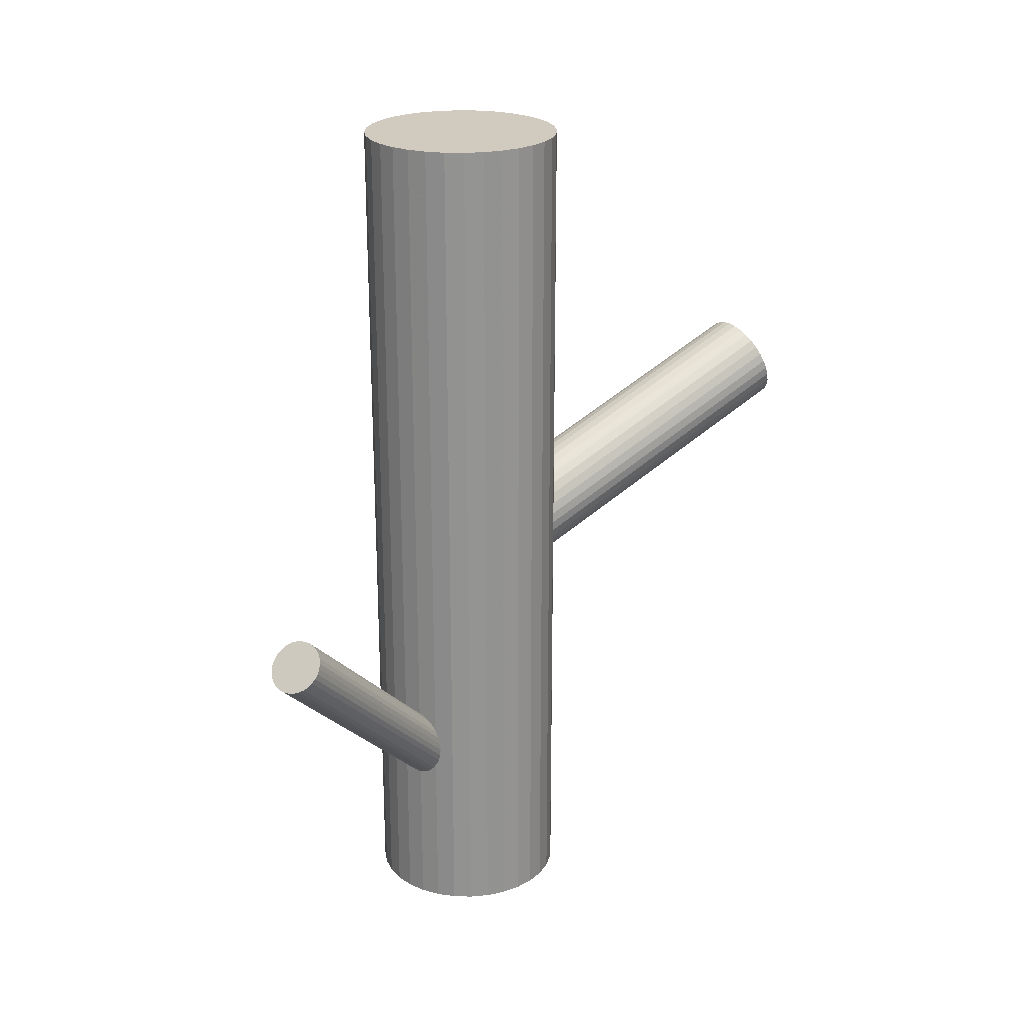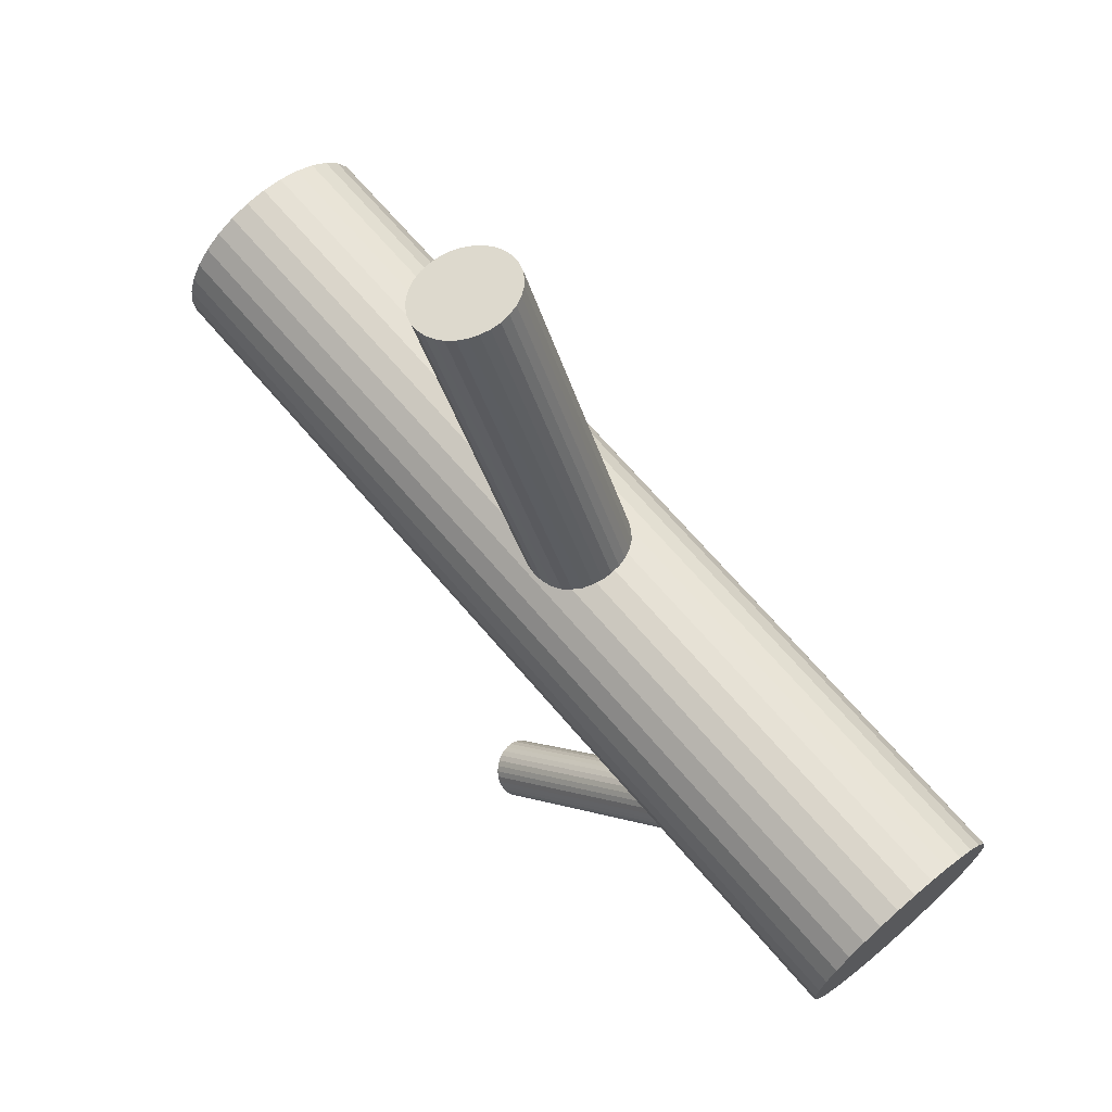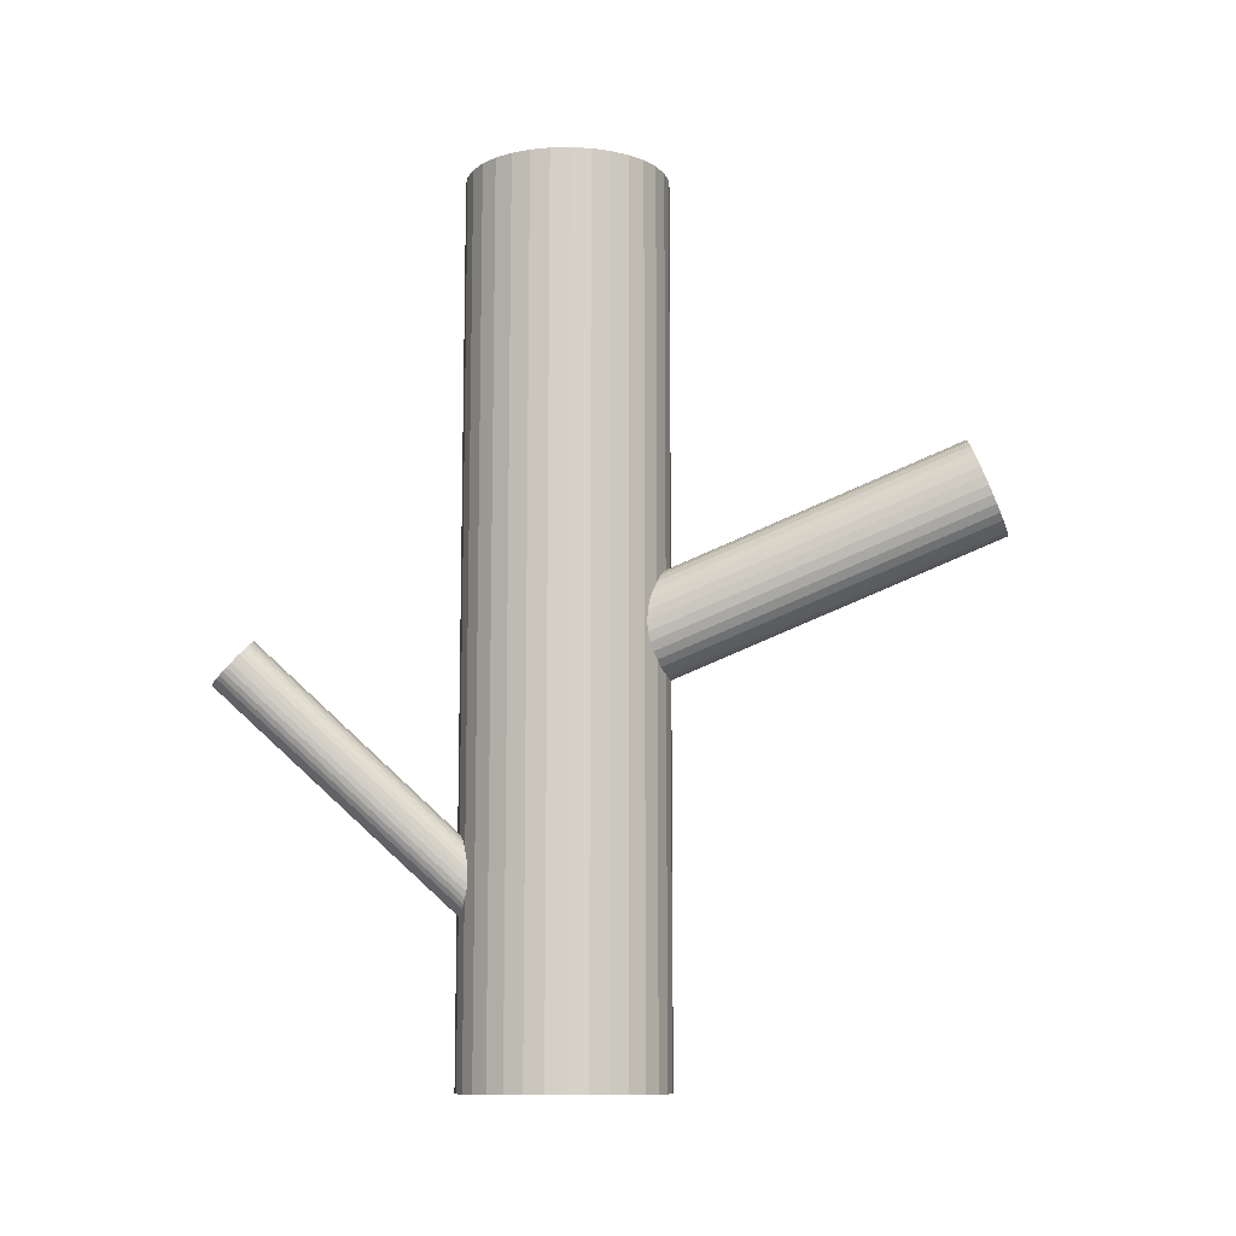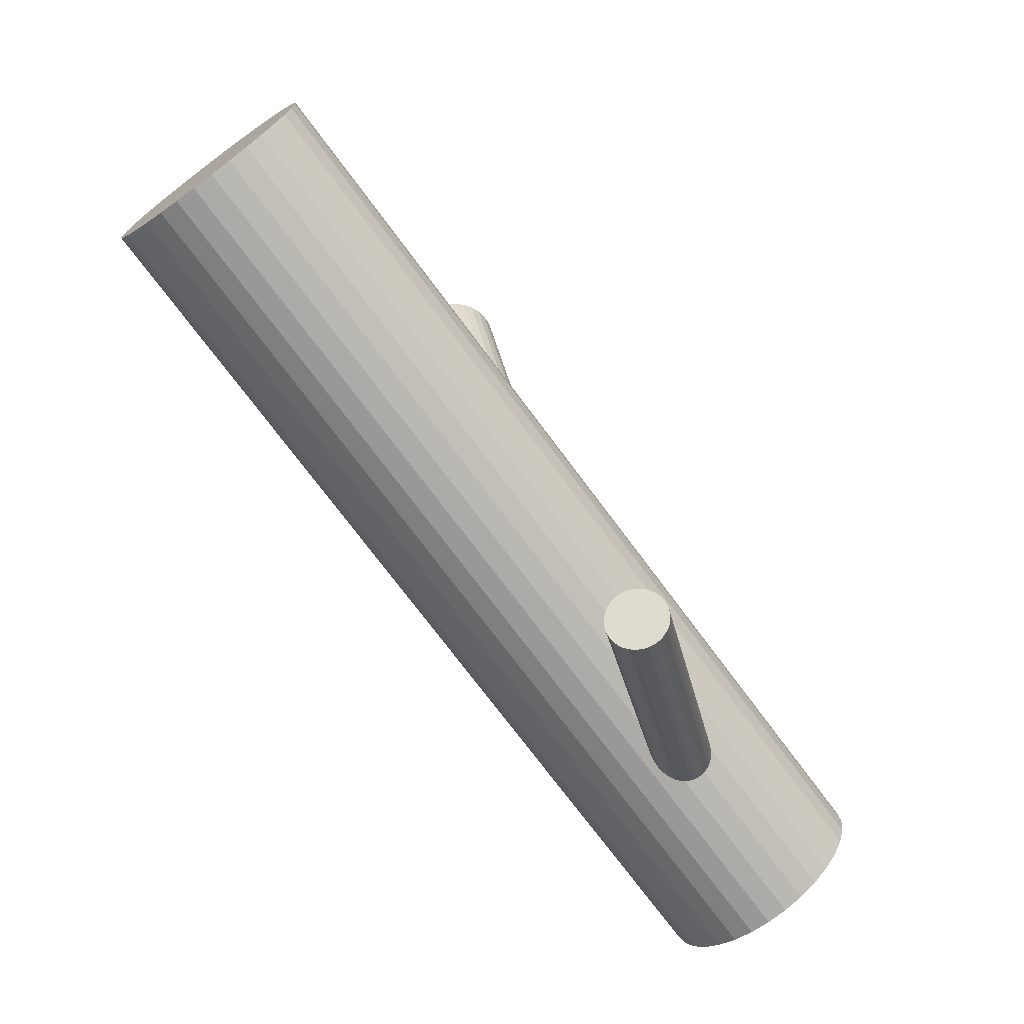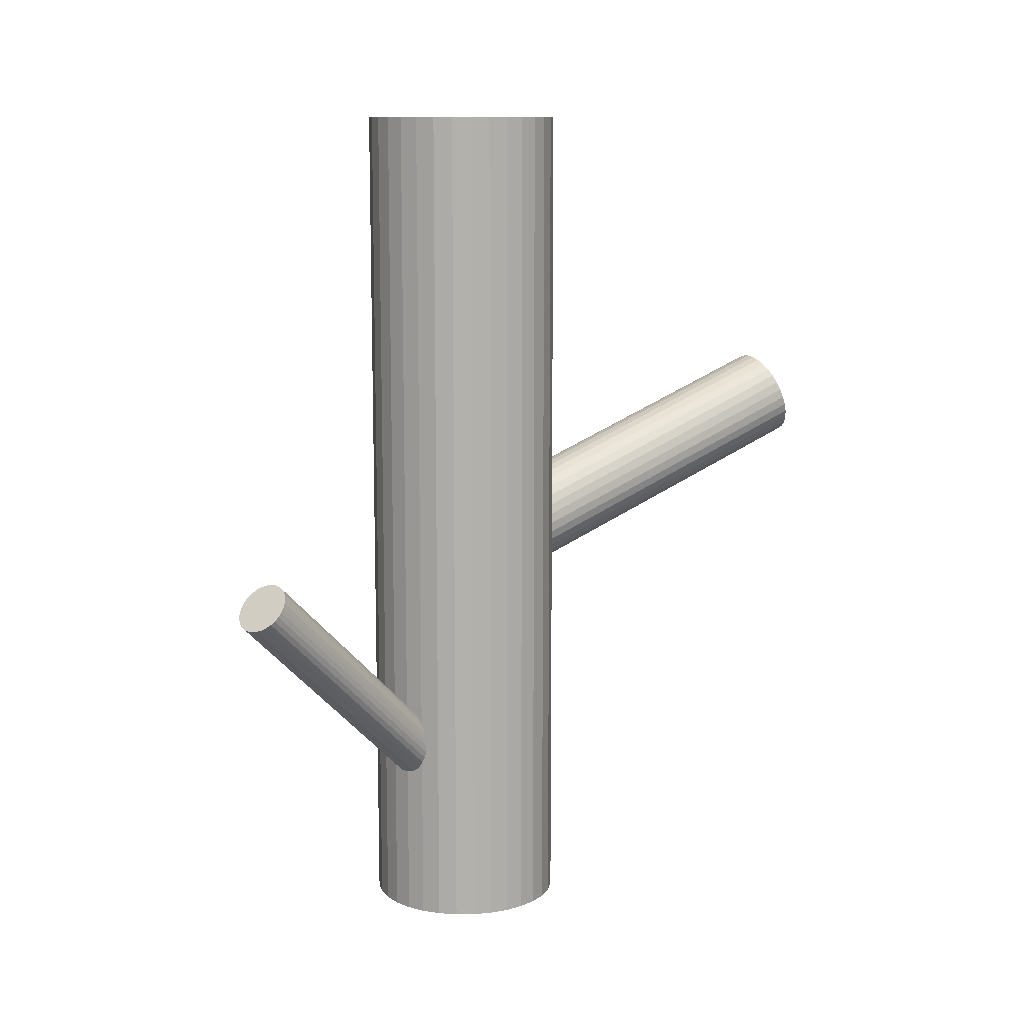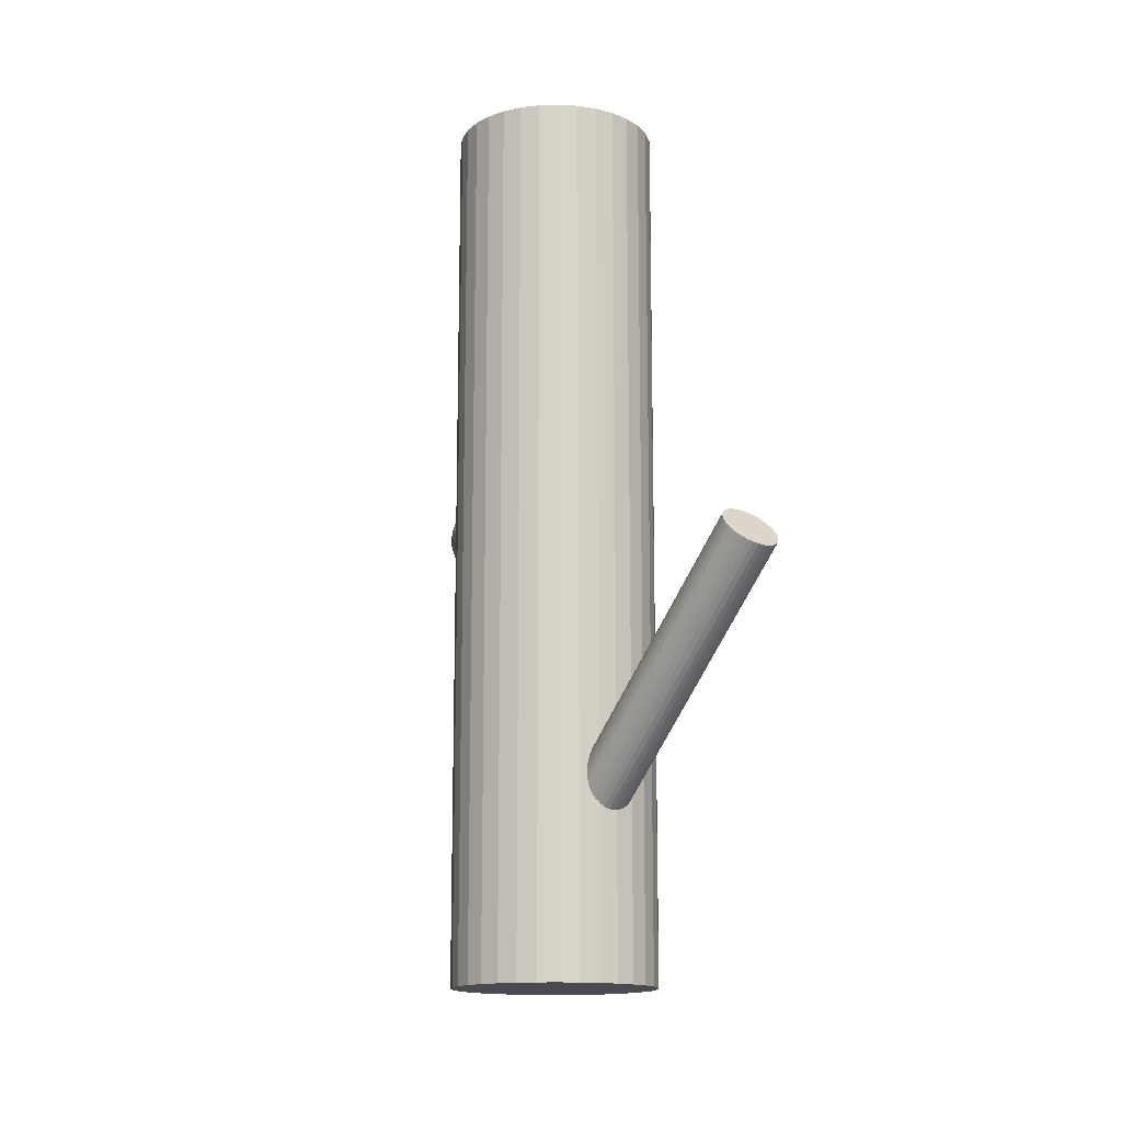
<metadata>
{"format":"obj","ext":"obj","renderer":"f3d","projection":"perspective","resolution":1024,"background":"white","views":[{"elev":23.4,"azim":53.0,"up":"+Z"},{"elev":69.1,"azim":139.4,"up":"+Y"},{"elev":-11.1,"azim":98.6,"up":"+Z"},{"elev":-72.7,"azim":36.5,"up":"+Y"},{"elev":11.2,"azim":60.4,"up":"+Z"},{"elev":-14.6,"azim":-13.3,"up":"+Z"}]}
</metadata>
<code>
v 0.02251 -0.1655 -0.5
v 0.02251 -0.1655 0.5
v 0.02251 0.04537 -0.5
v 0.02251 0.04537 0.5
v -0.003551 0.3943 0.1292
v -0.05094 -0.07137 -0.3762
v 0.1353 -0.3848 -0.06209
v -0.07675 -0.05793 -0.05073
v -0.04755 -0.054 -0.3594
v 0.05081 0.3882 0.1393
v 0.08408 -0.4124 -0.07063
v 0.1336 -0.3937 -0.07063
v 0.0008322 -0.04202 -0.09852
v 0.001641 -0.07036 -0.3959
v -0.1266 -0.0164 -0.5
v -0.1266 -0.0164 0.5
v -0.1266 -0.1038 -0.5
v -0.1266 -0.1038 0.5
v -0.0489 -0.07504 -0.3808
v -0.03437 -0.04278 -0.3529
v -0.03689 -0.08213 -0.3929
v 0.08002 -0.41 -0.06653
v -0.02276 -0.03838 -0.3529
v 0.123 -0.4061 -0.07936
v 0.02988 -0.0699 -0.03094
v -0.07282 -0.06592 -0.03094
v -0.05822 0.3925 0.1393
v 0.1149 -0.3692 -0.03777
v 0.03048 -0.05425 -0.07053
v -0.07221 -0.05027 -0.07053
v -0.01958 -0.0818 -0.3994
v 0.0971 -0.3721 -0.03377
v 0.01699 0.3746 0.177
v 0.006562 -0.04514 -0.3715
v 0.1091 -0.3693 -0.03558
v -0.005447 -0.03804 -0.3594
v -0.01362 0.4148 0.07847
v -0.04398 -0.04982 -0.3565
v 0.08429 -0.0164 -0.5
v 0.08429 -0.0164 0.5
v 0.08429 -0.1038 -0.5
v 0.08429 -0.1038 0.5
v -0.007966 -0.07739 -0.3994
v -0.04317 -0.07815 -0.002952
v -0.0502 0.3848 0.1579
v 0.008605 -0.0488 -0.3762
v 0.03441 -0.06224 -0.05073
v 0.005215 -0.06617 -0.3929
v -0.04229 0.4103 0.09263
v 0.00807 0.414 0.07847
v 0.02799 0.4101 0.0862
v 0.02667 0.3761 0.1722
v -0.05156 -0.0629 -0.3671
v -0.04341 0.3814 0.1658
v -0.06485 -0.1655 -0.5
v -0.06485 -0.1655 0.5
v -0.06485 0.04537 -0.5
v -0.06485 0.04537 0.5
v 0.0246 -0.07324 -0.022
v 0.1046 -0.392 -0.05747
v -0.004343 0.3739 0.1809
v 0.09298 -0.06009 -0.5
v 0.09298 -0.06009 0.5
v -0.02038 -0.03964 -0.1025
v -0.04932 0.4075 0.1005
v 0.009504 -0.0529 -0.3808
v 0.01869 -0.04715 -0.08731
v -0.04174 -0.08052 -0.3893
v 0.007776 -0.06175 -0.3893
v -0.03279 -0.07972 -8.62e-06
v -0.05271 -0.07589 -0.007731
v -0.05139 -0.04189 -0.09374
v 0.01757 -0.07607 -0.01416
v -0.05913 0.3965 0.1292
v -0.04579 -0.07813 -0.3852
v 0.01845 0.4124 0.08142
v 0.02548 -0.05052 -0.07947
v -0.0111 -0.08056 -8.62e-06
v 0.1002 -0.4147 -0.07936
v 0.001099 0.05187 -0.5
v 0.001099 0.05187 0.5
v 0.001099 -0.172 -0.5
v 0.001099 -0.172 0.5
v -0.00281 -0.07414 -0.398
v -0.0109 -0.03728 -0.3565
v -0.04171 -0.04037 -0.09852
v 0.1122 -0.4119 -0.08116
v 0.04749 0.3845 0.149
v -0.08459 -0.155 -0.5
v -0.08459 -0.155 0.5
v -0.08459 0.03482 -0.5
v -0.08459 0.03482 0.5
v -0.0552 0.3885 0.149
v -0.02871 -0.0402 -0.3525
v 0.0481 0.4002 0.1094
v 0.09437 -0.4148 -0.07717
v -0.1161 -0.1235 -0.5
v -0.1161 -0.1235 0.5
v -0.1161 0.00333 -0.5
v -0.1161 0.00333 0.5
v 0.0335 -0.05821 -0.06082
v -0.01674 -0.03739 -0.3543
v 0.08628 -0.378 -0.03558
v 0.1293 -0.374 -0.0484
v -0.0546 0.4042 0.1094
v 0.09078 -0.03782 -0.5
v 0.09078 -0.03782 0.5
v 0.09078 -0.08236 -0.5
v 0.09078 -0.08236 0.5
v 0.1252 -0.3716 -0.0443
v 0.0757 -0.3903 -0.0443
v 0.05954 0.02063 -0.5
v 0.05954 0.02063 0.5
v 0.05954 -0.1408 -0.5
v 0.05954 -0.1408 0.5
v -0.02555 0.3763 0.177
v -0.07553 -0.05398 -0.06082
v 0.05203 0.3922 0.1292
v 0.07397 -0.3992 -0.05284
v -0.02117 0.05406 -0.5
v -0.02117 0.05406 0.5
v -0.02117 -0.06009 -0.3762
v -0.02117 -0.06009 -0.5
v -0.02117 -0.06009 0.5
v -0.02117 -0.06009 -0.05073
v -0.02117 -0.1742 -0.5
v -0.02117 -0.1742 0.5
v 0.135 -0.3892 -0.06653
v 0.04222 0.3812 0.1579
v 0.03319 -0.06619 -0.04064
v -0.1019 0.02063 -0.5
v -0.1019 0.02063 0.5
v -0.1019 -0.1408 -0.5
v -0.1019 -0.1408 0.5
v -0.002758 0.4148 0.07748
v 0.07487 -0.4033 -0.05747
v 0.03631 0.4073 0.09263
v 0.07826 -0.3859 -0.04071
v -0.1331 -0.03782 -0.5
v -0.1331 -0.03782 0.5
v -0.1331 -0.08236 -0.5
v -0.1331 -0.08236 0.5
v 0.09144 -0.3747 -0.03423
v -0.01517 0.3747 0.1799
v -0.03509 0.3785 0.1722
v -0.03377 0.4125 0.0862
v 0.1275 -0.4023 -0.07717
v 0.03519 0.3784 0.1658
v 0.07691 -0.407 -0.06209
v -0.0256 -0.08278 -0.398
v 0.08892 -0.4141 -0.07422
v -0.07584 -0.06196 -0.04064
v 0.07374 -0.1235 -0.5
v 0.07374 -0.1235 0.5
v 0.07374 0.00333 -0.5
v 0.07374 0.00333 0.5
v 0.0431 0.4039 0.1005
v 0.04225 -0.155 -0.5
v 0.04225 -0.155 0.5
v 0.04225 0.03482 -0.5
v 0.04225 0.03482 0.5
v -0.01363 -0.07998 -0.3999
v 0.1031 -0.3703 -0.03423
v 0.006515 0.3739 0.1799
v -0.04344 0.05187 -0.5
v -0.04344 0.05187 0.5
v -0.04344 -0.172 -0.5
v -0.04344 -0.172 0.5
v -0.0006327 -0.0798 -0.002952
v -0.03144 -0.0829 -0.3959
v -0.02409 0.4141 0.08142
v -0.03953 -0.04603 -0.3543
v -0.03123 -0.03961 -0.1015
v 0.1062 -0.4137 -0.0807
v 0.1204 -0.37 -0.04071
v 0.003453 -0.04205 -0.3671
v -0.06782 -0.06966 -0.022
v 0.1324 -0.3771 -0.05284
v 0.05112 0.3962 0.1191
v 0.08183 -0.3817 -0.03777
v -0.05011 -0.05842 -0.363
v -0.05991 -0.0441 -0.08731
v 0.1178 -0.4093 -0.0807
v -0.0006018 -0.03965 -0.363
v -0.009549 -0.04045 -0.1015
v 0.01037 -0.04428 -0.09374
v 0.009049 -0.07829 -0.007731
v 0.1344 -0.3807 -0.05747
v -0.06103 -0.07302 -0.01416
v 0.131 -0.3981 -0.07422
v -0.05184 -0.06727 -0.3715
v -0.1353 -0.06009 -0.5
v -0.1353 -0.06009 0.5
v -0.02196 -0.08053 0.0009852
v -0.05791 0.4004 0.1191
v 0.07425 -0.3948 -0.0484
v -0.06694 -0.04693 -0.07947
v 0.009224 -0.05727 -0.3852
f 62 123 106
f 62 106 63
f 63 106 107
f 63 107 124
f 106 123 39
f 106 39 107
f 107 39 40
f 107 40 124
f 39 123 155
f 39 155 40
f 40 155 156
f 40 156 124
f 155 123 112
f 155 112 156
f 156 112 113
f 156 113 124
f 112 123 160
f 112 160 113
f 113 160 161
f 113 161 124
f 160 123 3
f 160 3 161
f 161 3 4
f 161 4 124
f 3 123 80
f 3 80 4
f 4 80 81
f 4 81 124
f 80 123 120
f 80 120 81
f 81 120 121
f 81 121 124
f 120 123 165
f 120 165 121
f 121 165 166
f 121 166 124
f 165 123 57
f 165 57 166
f 166 57 58
f 166 58 124
f 57 123 91
f 57 91 58
f 58 91 92
f 58 92 124
f 91 123 131
f 91 131 92
f 92 131 132
f 92 132 124
f 131 123 99
f 131 99 132
f 132 99 100
f 132 100 124
f 99 123 15
f 99 15 100
f 100 15 16
f 100 16 124
f 15 123 139
f 15 139 16
f 16 139 140
f 16 140 124
f 139 123 192
f 139 192 140
f 140 192 193
f 140 193 124
f 192 123 141
f 192 141 193
f 193 141 142
f 193 142 124
f 141 123 17
f 141 17 142
f 142 17 18
f 142 18 124
f 17 123 97
f 17 97 18
f 18 97 98
f 18 98 124
f 97 123 133
f 97 133 98
f 98 133 134
f 98 134 124
f 133 123 89
f 133 89 134
f 134 89 90
f 134 90 124
f 89 123 55
f 89 55 90
f 90 55 56
f 90 56 124
f 55 123 167
f 55 167 56
f 56 167 168
f 56 168 124
f 167 123 126
f 167 126 168
f 168 126 127
f 168 127 124
f 126 123 82
f 126 82 127
f 127 82 83
f 127 83 124
f 82 123 1
f 82 1 83
f 83 1 2
f 83 2 124
f 1 123 158
f 1 158 2
f 2 158 159
f 2 159 124
f 158 123 114
f 158 114 159
f 159 114 115
f 159 115 124
f 114 123 153
f 114 153 115
f 115 153 154
f 115 154 124
f 153 123 41
f 153 41 154
f 154 41 42
f 154 42 124
f 41 123 108
f 41 108 42
f 42 108 109
f 42 109 124
f 108 123 62
f 108 62 109
f 109 62 63
f 109 63 124
f 8 125 152
f 8 152 74
f 74 152 27
f 74 27 5
f 152 125 26
f 152 26 27
f 27 26 93
f 27 93 5
f 26 125 177
f 26 177 93
f 93 177 45
f 93 45 5
f 177 125 189
f 177 189 45
f 45 189 54
f 45 54 5
f 189 125 71
f 189 71 54
f 54 71 145
f 54 145 5
f 71 125 44
f 71 44 145
f 145 44 116
f 145 116 5
f 44 125 70
f 44 70 116
f 116 70 144
f 116 144 5
f 70 125 194
f 70 194 144
f 144 194 61
f 144 61 5
f 194 125 78
f 194 78 61
f 61 78 164
f 61 164 5
f 78 125 169
f 78 169 164
f 164 169 33
f 164 33 5
f 169 125 187
f 169 187 33
f 33 187 52
f 33 52 5
f 187 125 73
f 187 73 52
f 52 73 148
f 52 148 5
f 73 125 59
f 73 59 148
f 148 59 129
f 148 129 5
f 59 125 25
f 59 25 129
f 129 25 88
f 129 88 5
f 25 125 130
f 25 130 88
f 88 130 10
f 88 10 5
f 130 125 47
f 130 47 10
f 10 47 118
f 10 118 5
f 47 125 101
f 47 101 118
f 118 101 179
f 118 179 5
f 101 125 29
f 101 29 179
f 179 29 95
f 179 95 5
f 29 125 77
f 29 77 95
f 95 77 157
f 95 157 5
f 77 125 67
f 77 67 157
f 157 67 137
f 157 137 5
f 67 125 186
f 67 186 137
f 137 186 51
f 137 51 5
f 186 125 13
f 186 13 51
f 51 13 76
f 51 76 5
f 13 125 185
f 13 185 76
f 76 185 50
f 76 50 5
f 185 125 64
f 185 64 50
f 50 64 135
f 50 135 5
f 64 125 173
f 64 173 135
f 135 173 37
f 135 37 5
f 173 125 86
f 173 86 37
f 37 86 171
f 37 171 5
f 86 125 72
f 86 72 171
f 171 72 146
f 171 146 5
f 72 125 182
f 72 182 146
f 146 182 49
f 146 49 5
f 182 125 197
f 182 197 49
f 49 197 65
f 49 65 5
f 197 125 30
f 197 30 65
f 65 30 105
f 65 105 5
f 30 125 117
f 30 117 105
f 105 117 195
f 105 195 5
f 117 125 8
f 117 8 195
f 195 8 74
f 195 74 5
f 46 122 34
f 46 34 188
f 188 34 178
f 188 178 60
f 34 122 176
f 34 176 178
f 178 176 104
f 178 104 60
f 176 122 184
f 176 184 104
f 104 184 110
f 104 110 60
f 184 122 36
f 184 36 110
f 110 36 175
f 110 175 60
f 36 122 85
f 36 85 175
f 175 85 28
f 175 28 60
f 85 122 102
f 85 102 28
f 28 102 35
f 28 35 60
f 102 122 23
f 102 23 35
f 35 23 163
f 35 163 60
f 23 122 94
f 23 94 163
f 163 94 32
f 163 32 60
f 94 122 20
f 94 20 32
f 32 20 143
f 32 143 60
f 20 122 172
f 20 172 143
f 143 172 103
f 143 103 60
f 172 122 38
f 172 38 103
f 103 38 180
f 103 180 60
f 38 122 9
f 38 9 180
f 180 9 138
f 180 138 60
f 9 122 181
f 9 181 138
f 138 181 111
f 138 111 60
f 181 122 53
f 181 53 111
f 111 53 196
f 111 196 60
f 53 122 191
f 53 191 196
f 196 191 119
f 196 119 60
f 191 122 6
f 191 6 119
f 119 6 136
f 119 136 60
f 6 122 19
f 6 19 136
f 136 19 149
f 136 149 60
f 19 122 75
f 19 75 149
f 149 75 22
f 149 22 60
f 75 122 68
f 75 68 22
f 22 68 11
f 22 11 60
f 68 122 21
f 68 21 11
f 11 21 151
f 11 151 60
f 21 122 170
f 21 170 151
f 151 170 96
f 151 96 60
f 170 122 150
f 170 150 96
f 96 150 79
f 96 79 60
f 150 122 31
f 150 31 79
f 79 31 174
f 79 174 60
f 31 122 162
f 31 162 174
f 174 162 87
f 174 87 60
f 162 122 43
f 162 43 87
f 87 43 183
f 87 183 60
f 43 122 84
f 43 84 183
f 183 84 24
f 183 24 60
f 84 122 14
f 84 14 24
f 24 14 147
f 24 147 60
f 14 122 48
f 14 48 147
f 147 48 190
f 147 190 60
f 48 122 69
f 48 69 190
f 190 69 12
f 190 12 60
f 69 122 198
f 69 198 12
f 12 198 128
f 12 128 60
f 198 122 66
f 198 66 128
f 128 66 7
f 128 7 60
f 66 122 46
f 66 46 7
f 7 46 188
f 7 188 60

</code>
